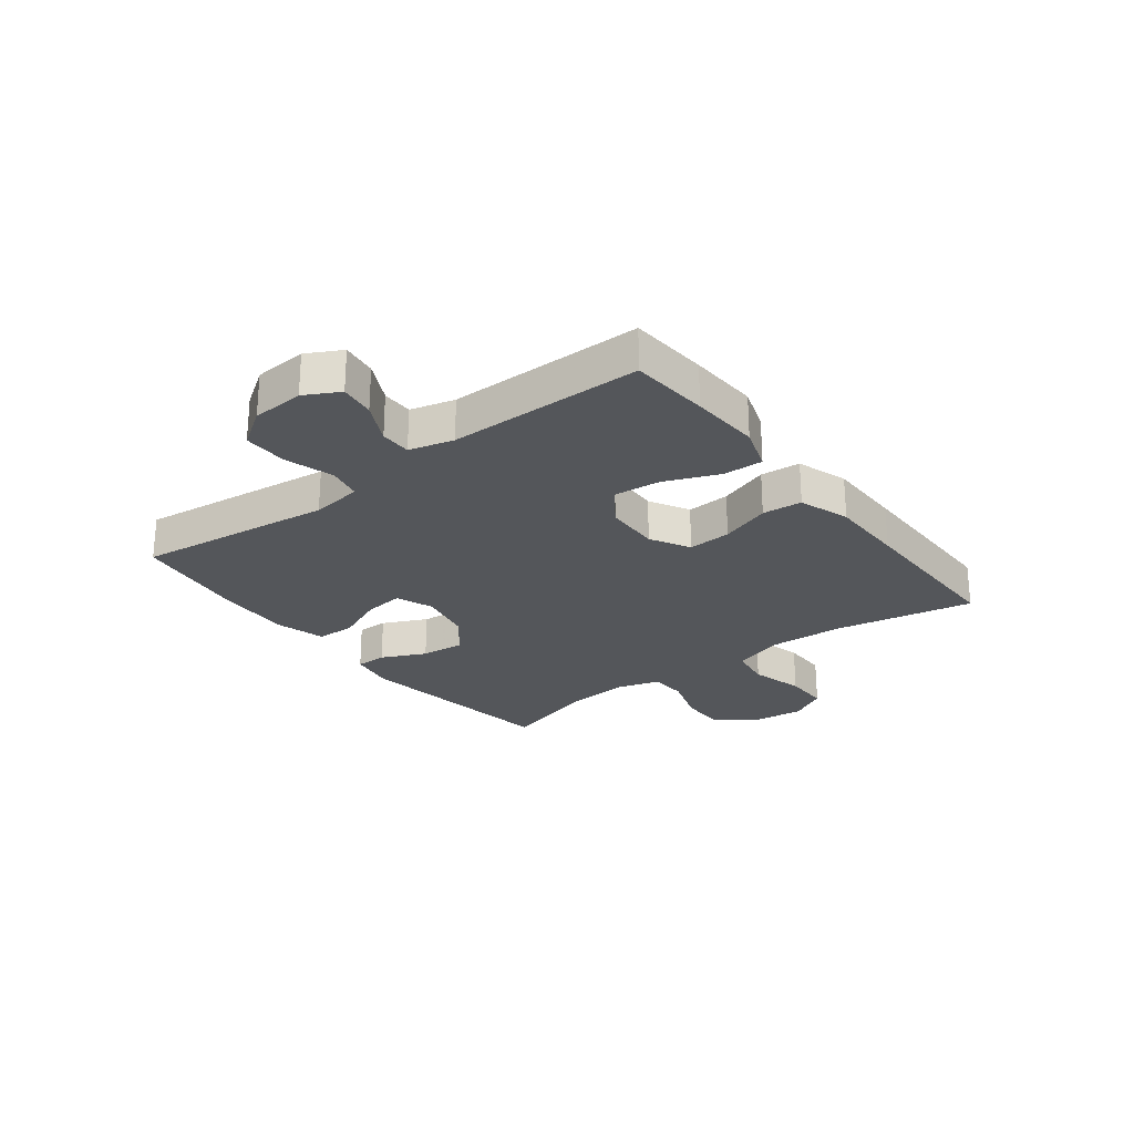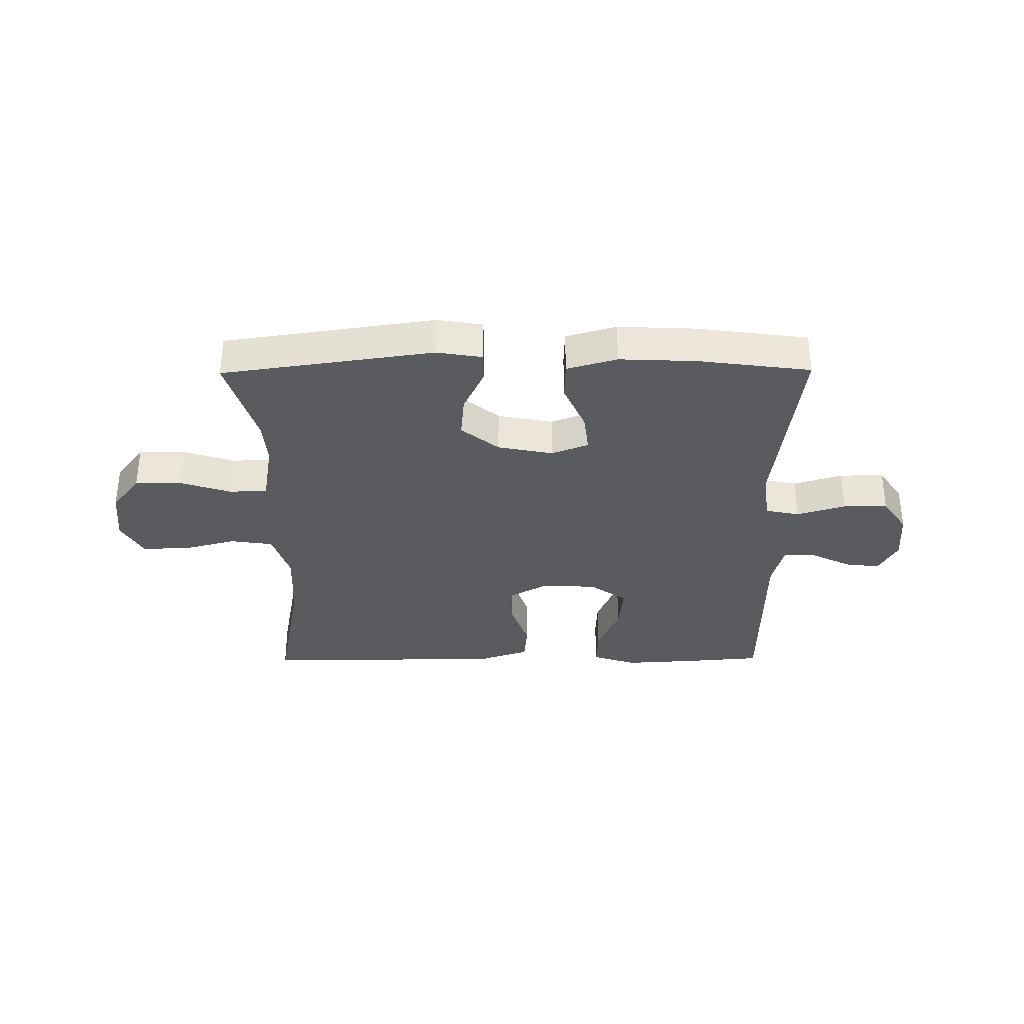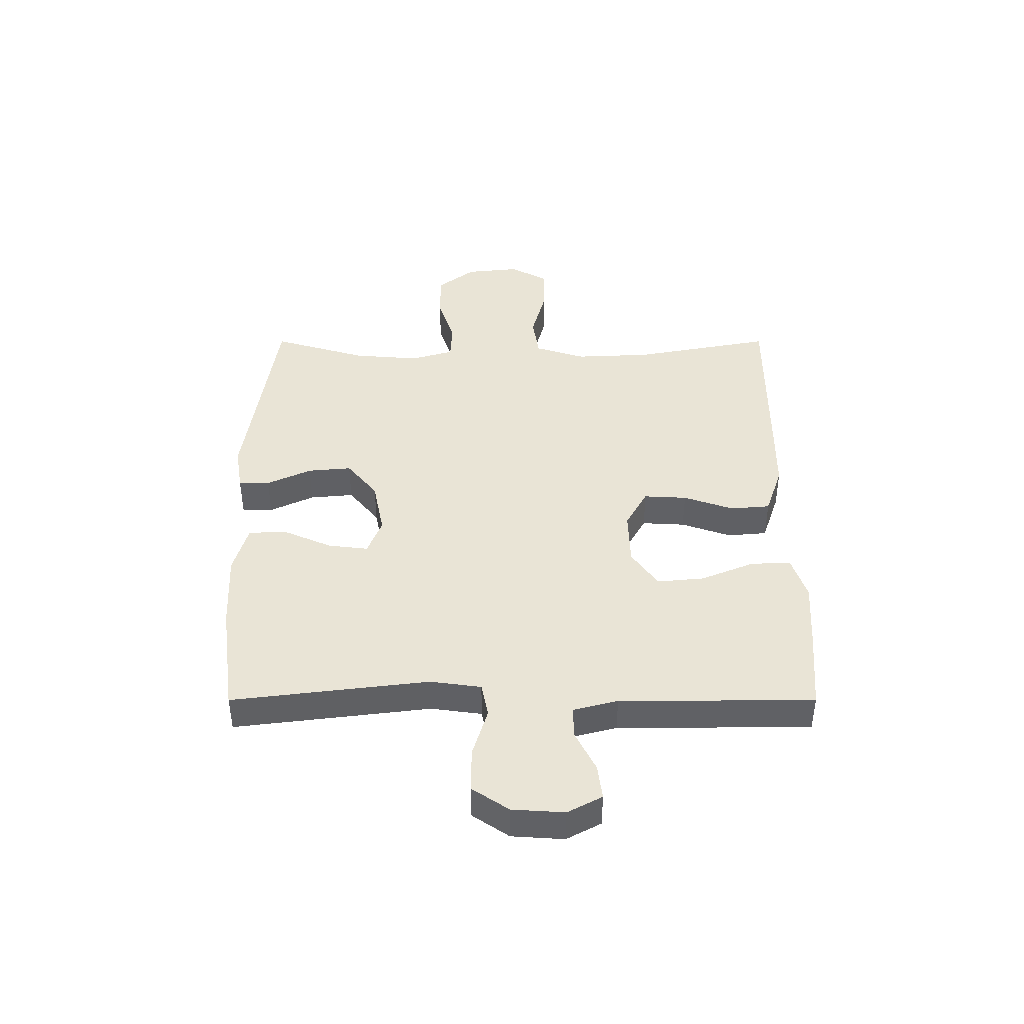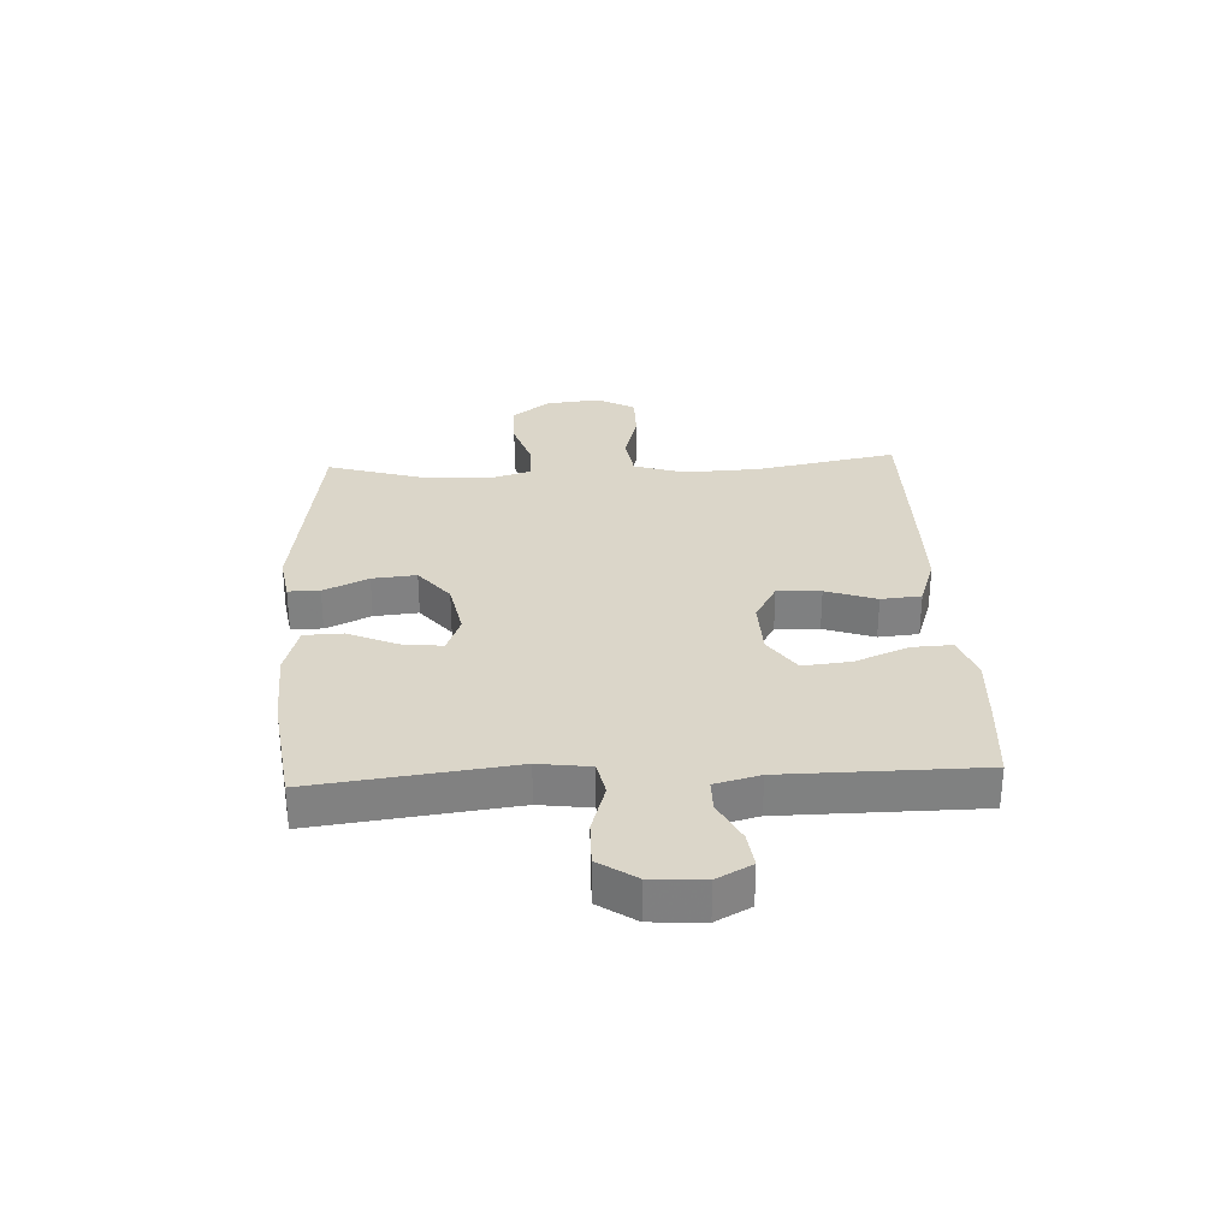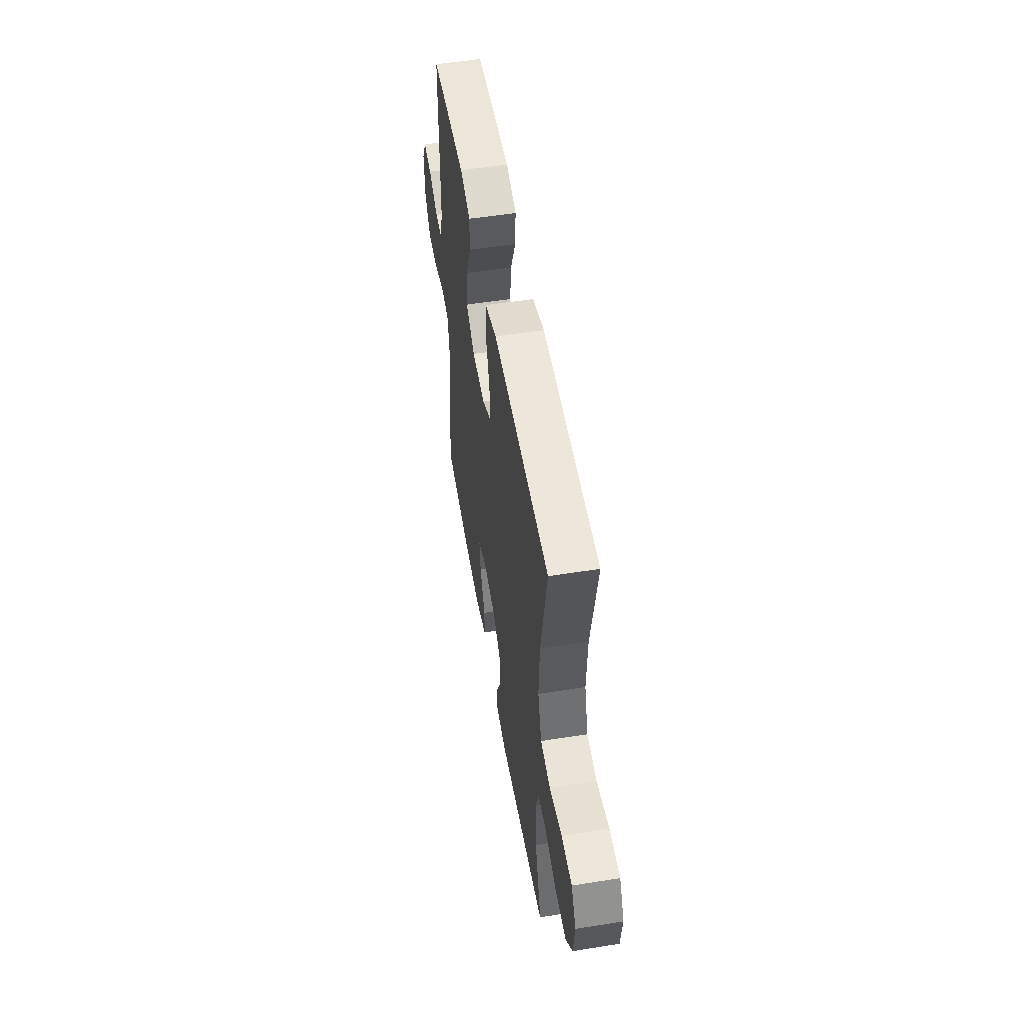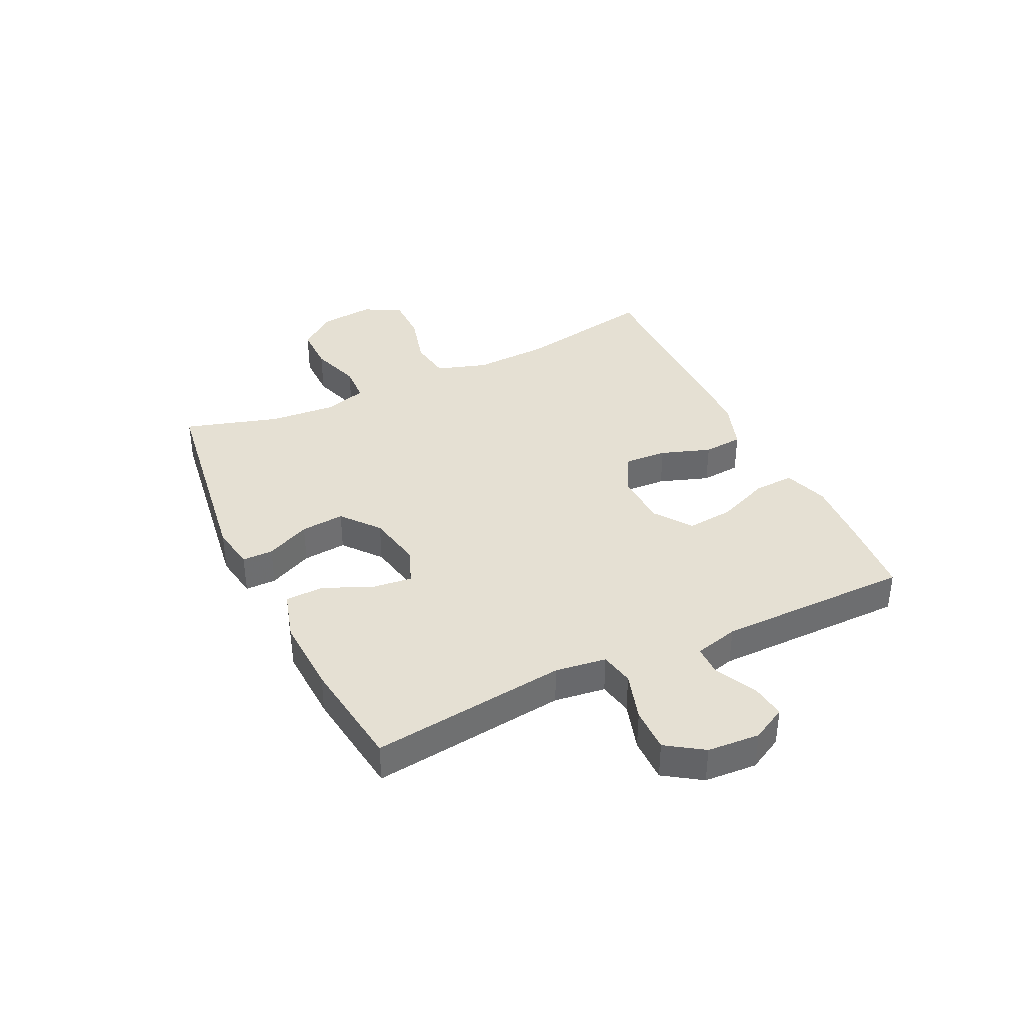
<metadata>
{"format":"obj","ext":"obj","renderer":"f3d","projection":"perspective","resolution":1024,"background":"white","views":[{"elev":-25.4,"azim":-52.6,"up":"+Y"},{"elev":-33.5,"azim":-179.5,"up":"+Y"},{"elev":42.7,"azim":-90.0,"up":"+Y"},{"elev":30.0,"azim":-92.9,"up":"+Y"},{"elev":53.4,"azim":80.4,"up":"+Z"},{"elev":37.9,"azim":-115.6,"up":"+Y"}]}
</metadata>
<code>
v -0.5 0.07 -0.5
v -0.458 0.07 -0.159
v -0.47 0.07 -0.07
v -0.529 0.07 -0.058
v -0.614 0.07 -0.084
v -0.691 0.07 -0.085
v -0.734 0.07 -0.021
v -0.74 0.07 0.07
v -0.708 0.07 0.13
v -0.647 0.07 0.122
v -0.576 0.07 0.086
v -0.522 0.07 0.086
v -0.502 0.07 0.163
v -0.5 0.07 0.5
v -0.363 0.07 0.511
v -0.242 0.07 0.518
v -0.165 0.07 0.492
v -0.168 0.07 0.422
v -0.206 0.07 0.33
v -0.214 0.07 0.248
v -0.149 0.07 0.202
v -0.052 0.07 0.199
v 0.016 0.07 0.237
v 0.012 0.07 0.312
v -0.018 0.07 0.399
v -0.012 0.07 0.468
v 0.076 0.07 0.498
v 0.209 0.07 0.499
v 0.5 0.07 0.5
v 0.454 0.07 0.257
v 0.448 0.07 0.126
v 0.476 0.07 0.038
v 0.55 0.07 0.027
v 0.644 0.07 0.052
v 0.724 0.07 0.052
v 0.76 0.07 -0.013
v 0.75 0.07 -0.107
v 0.7 0.07 -0.172
v 0.618 0.07 -0.172
v 0.53 0.07 -0.143
v 0.464 0.07 -0.146
v 0.442 0.07 -0.22
v 0.451 0.07 -0.335
v 0.5 0.07 -0.5
v 0.133 0.07 -0.553
v 0.054 0.07 -0.54
v 0.054 0.07 -0.486
v 0.09 0.07 -0.409
v 0.097 0.07 -0.333
v 0.032 0.07 -0.28
v -0.064 0.07 -0.261
v -0.128 0.07 -0.286
v -0.12 0.07 -0.355
v -0.083 0.07 -0.44
v -0.085 0.07 -0.507
v -0.172 0.07 -0.532
v -0.306 0.07 -0.526
v -0.5 0 -0.5
v -0.458 0 -0.159
v -0.47 0 -0.07
v -0.529 0 -0.058
v -0.614 0 -0.084
v -0.691 0 -0.085
v -0.734 0 -0.021
v -0.74 0 0.07
v -0.708 0 0.13
v -0.647 0 0.122
v -0.576 0 0.086
v -0.522 0 0.086
v -0.502 0 0.163
v -0.5 0 0.5
v -0.363 0 0.511
v -0.242 0 0.518
v -0.165 0 0.492
v -0.168 0 0.422
v -0.206 0 0.33
v -0.214 0 0.248
v -0.149 0 0.202
v -0.052 0 0.199
v 0.016 0 0.237
v 0.012 0 0.312
v -0.018 0 0.399
v -0.012 0 0.468
v 0.076 0 0.498
v 0.209 0 0.499
v 0.5 0 0.5
v 0.454 0 0.257
v 0.448 0 0.126
v 0.476 0 0.038
v 0.55 0 0.027
v 0.644 0 0.052
v 0.724 0 0.052
v 0.76 0 -0.013
v 0.75 0 -0.107
v 0.7 0 -0.172
v 0.618 0 -0.172
v 0.53 0 -0.143
v 0.464 0 -0.146
v 0.442 0 -0.22
v 0.451 0 -0.335
v 0.5 0 -0.5
v 0.133 0 -0.553
v 0.054 0 -0.54
v 0.054 0 -0.486
v 0.09 0 -0.409
v 0.097 0 -0.333
v 0.032 0 -0.28
v -0.064 0 -0.261
v -0.128 0 -0.286
v -0.12 0 -0.355
v -0.083 0 -0.44
v -0.085 0 -0.507
v -0.172 0 -0.532
v -0.306 0 -0.526
f 56 57 1 2
f 53 54 55 56
f 52 53 56 2
f 51 52 2 3
f 50 51 3
f 45 46 47 48
f 43 44 45 48
f 42 43 48 49
f 41 42 49 50
f 37 38 39 40
f 37 40 41
f 36 37 41
f 33 34 35 36
f 32 33 36 41
f 31 32 41 50
f 27 28 29 30
f 24 25 26 27
f 23 24 27 30
f 22 23 30 31
f 16 17 18 19
f 16 19 20
f 13 14 15 16
f 12 13 16 20
f 8 9 10 11
f 8 11 12
f 7 8 12
f 4 5 6 7
f 4 7 12
f 3 4 12 20
f 21 22 31 50
f 3 20 21 50
f 59 58 114 113
f 113 112 111 110
f 59 113 110 109
f 60 59 109 108
f 60 108 107
f 105 104 103 102
f 105 102 101 100
f 106 105 100 99
f 107 106 99 98
f 97 96 95 94
f 98 97 94
f 98 94 93
f 93 92 91 90
f 98 93 90 89
f 107 98 89 88
f 87 86 85 84
f 84 83 82 81
f 87 84 81 80
f 88 87 80 79
f 76 75 74 73
f 77 76 73
f 73 72 71 70
f 77 73 70 69
f 68 67 66 65
f 69 68 65
f 69 65 64
f 64 63 62 61
f 69 64 61
f 77 69 61 60
f 107 88 79 78
f 107 78 77 60
f 1 58 59 2
f 2 59 60 3
f 3 60 61 4
f 4 61 62 5
f 5 62 63 6
f 6 63 64 7
f 7 64 65 8
f 8 65 66 9
f 9 66 67 10
f 10 67 68 11
f 11 68 69 12
f 12 69 70 13
f 13 70 71 14
f 14 71 72 15
f 15 72 73 16
f 16 73 74 17
f 17 74 75 18
f 18 75 76 19
f 19 76 77 20
f 20 77 78 21
f 21 78 79 22
f 22 79 80 23
f 23 80 81 24
f 24 81 82 25
f 25 82 83 26
f 26 83 84 27
f 27 84 85 28
f 28 85 86 29
f 29 86 87 30
f 30 87 88 31
f 31 88 89 32
f 32 89 90 33
f 33 90 91 34
f 34 91 92 35
f 35 92 93 36
f 36 93 94 37
f 37 94 95 38
f 38 95 96 39
f 39 96 97 40
f 40 97 98 41
f 41 98 99 42
f 42 99 100 43
f 43 100 101 44
f 44 101 102 45
f 45 102 103 46
f 46 103 104 47
f 47 104 105 48
f 48 105 106 49
f 49 106 107 50
f 50 107 108 51
f 51 108 109 52
f 52 109 110 53
f 53 110 111 54
f 54 111 112 55
f 55 112 113 56
f 56 113 114 57
f 57 114 58 1

</code>
